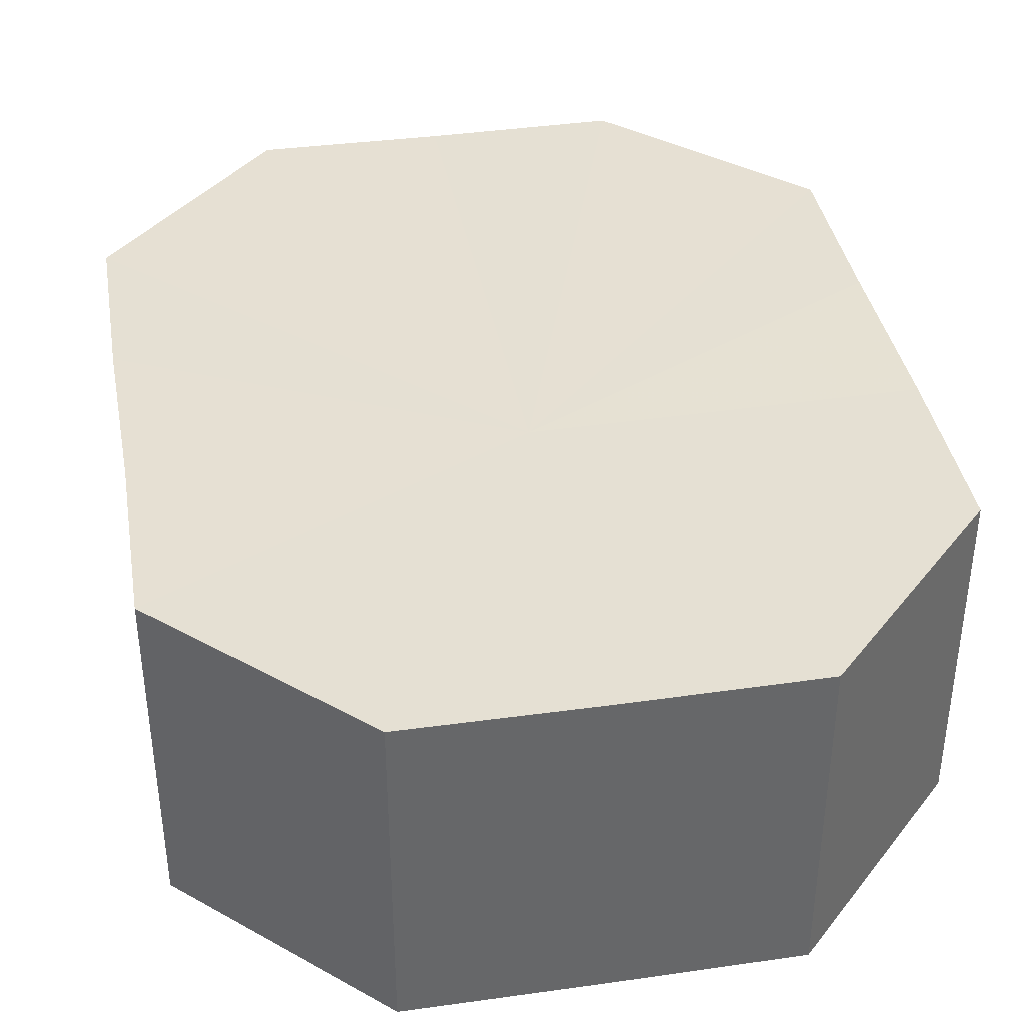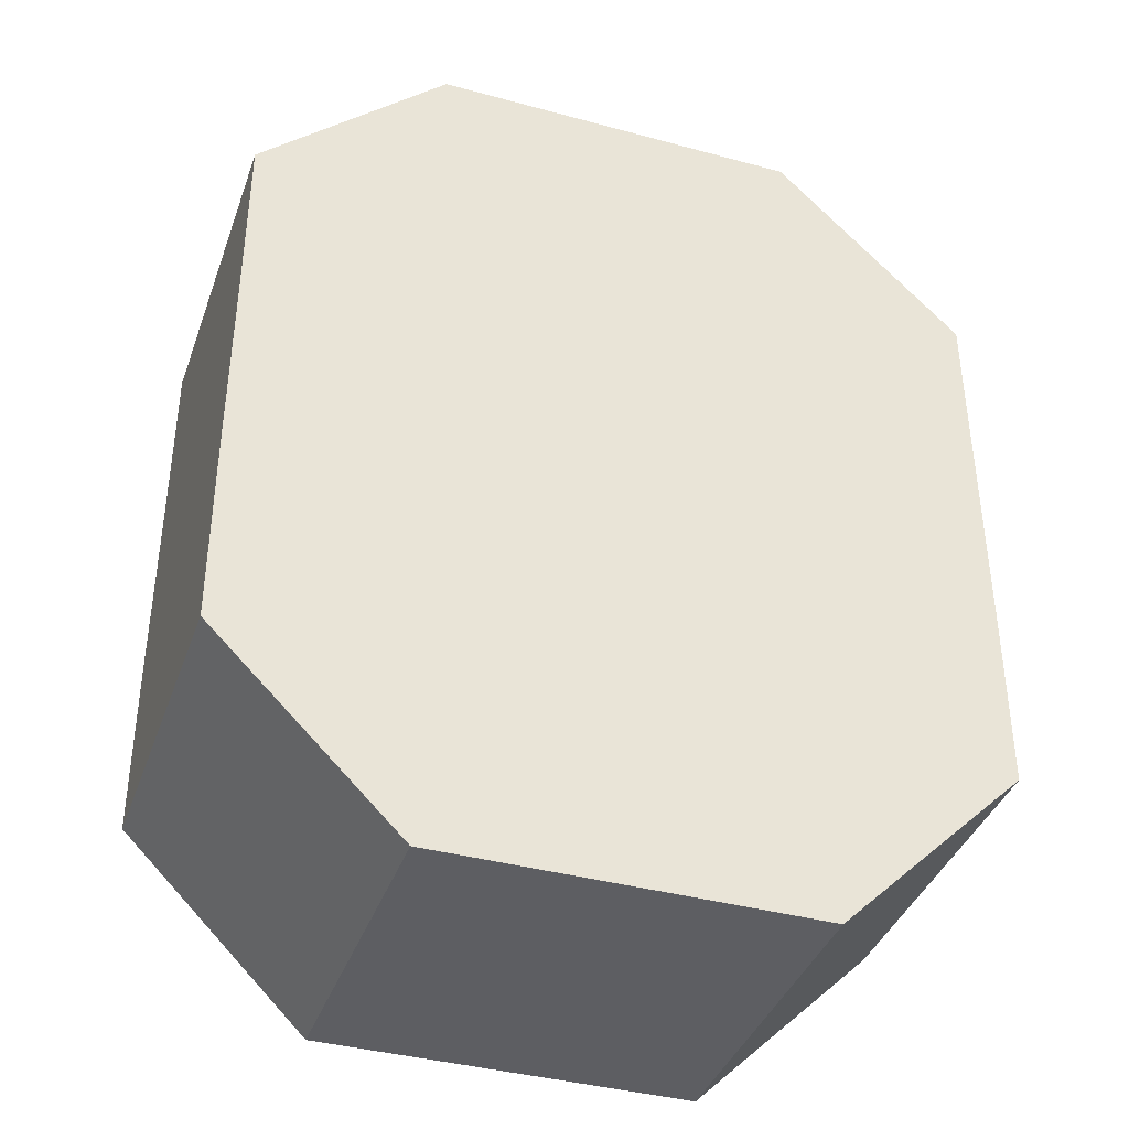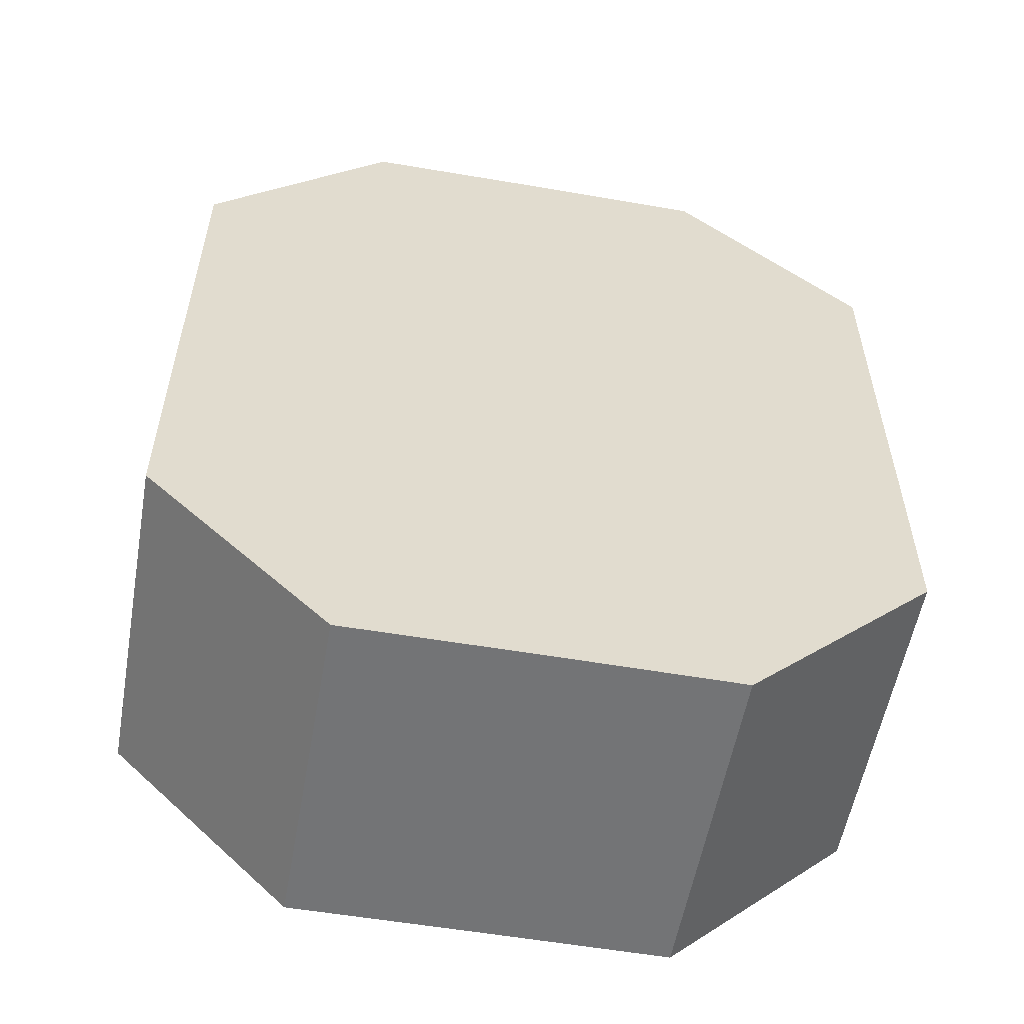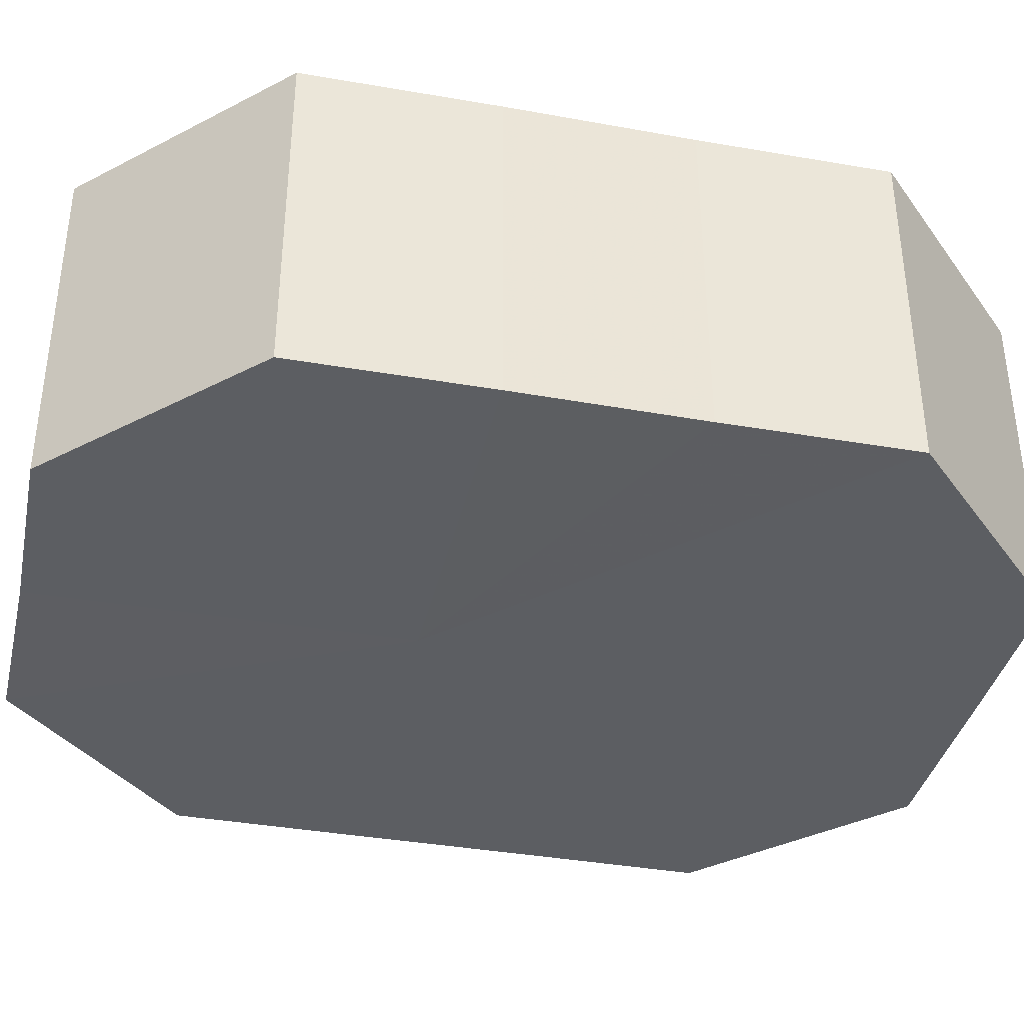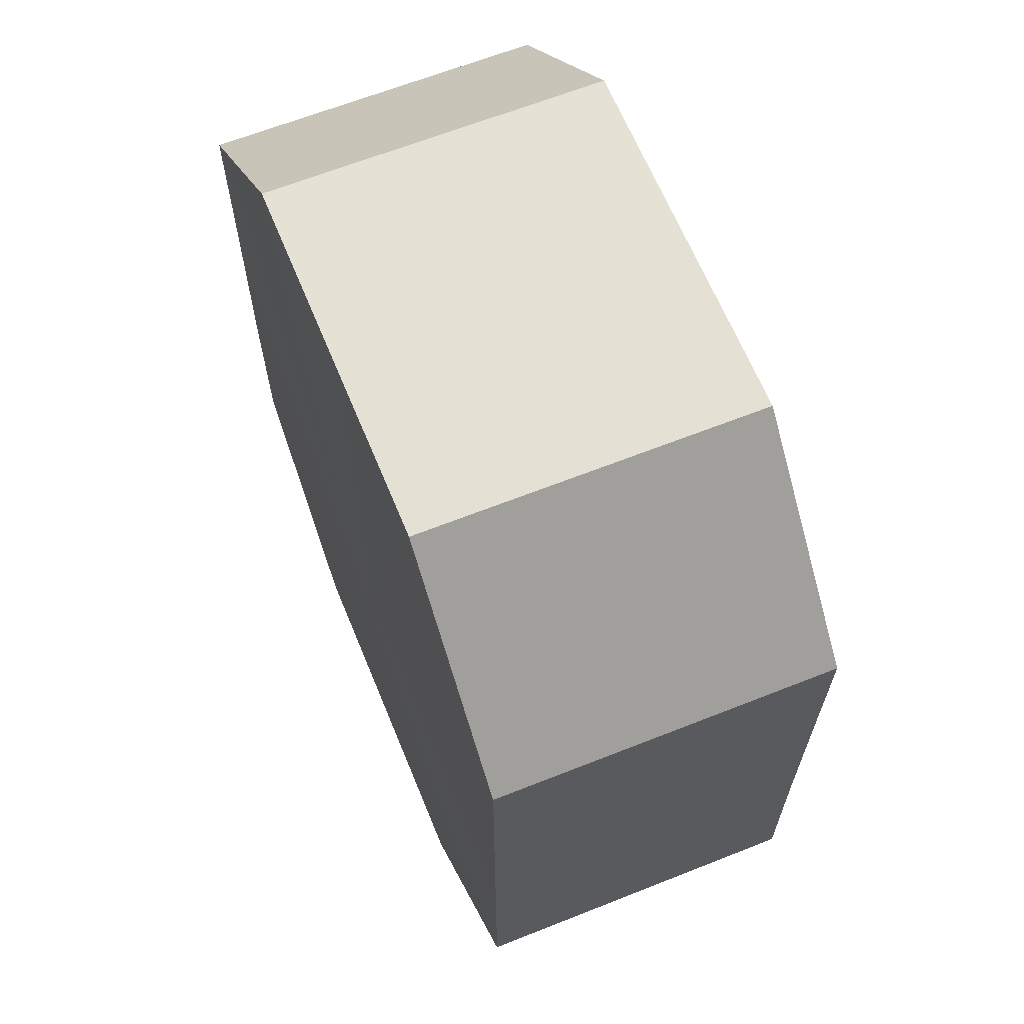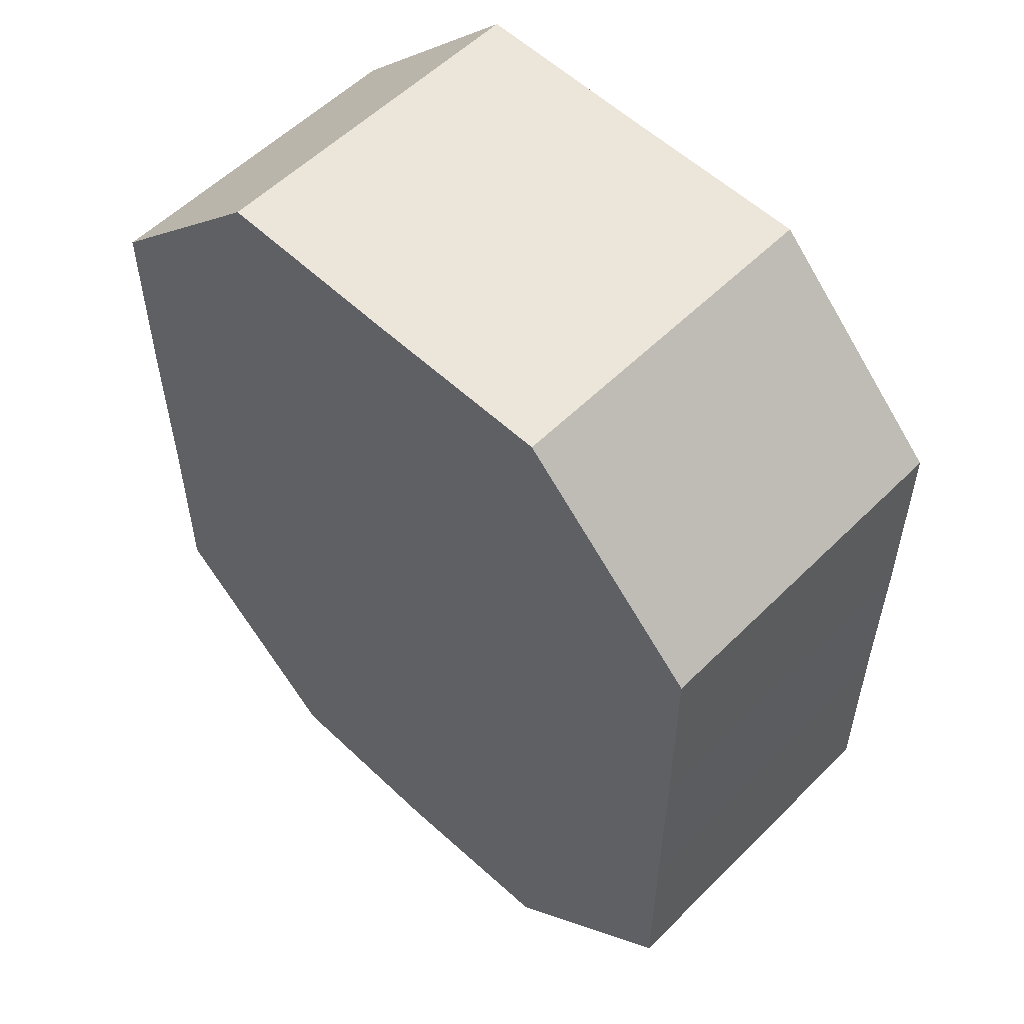
<metadata>
{"format":"obj","ext":"obj","renderer":"f3d","projection":"perspective","resolution":1024,"background":"white","views":[{"elev":38.3,"azim":-10.2,"up":"+Z"},{"elev":-39.2,"azim":161.1,"up":"+Y"},{"elev":-56.0,"azim":169.9,"up":"+Y"},{"elev":-37.6,"azim":77.5,"up":"+Z"},{"elev":65.4,"azim":-112.2,"up":"+Y"},{"elev":55.5,"azim":-135.8,"up":"+Y"}]}
</metadata>
<code>
o 21515
v 2233 1873 11.2
v 2233 1873 11.2
v 2233 1873 11.22
v 2233 1873 11.2
v 2233 1873 11.22
v 2233 1873 11.2
v 2233 1873 11.22
v 2233 1873 11.2
v 2233 1873 11.22
v 2233 1873 11.2
v 2233 1873 11.22
v 2233 1873 11.2
v 2233 1873 11.22
v 2233 1873 11.2
v 2233 1873 11.22
v 2233 1873 11.2
v 2233 1873 11.22
v 2233 1873 11.2
v 2233 1873 11.22
v 2233 1873 11.2
v 2233 1873 11.22
v 2233 1873 11.2
v 2233 1873 11.22
v 2233 1873 11.2
v 2233 1873 11.22
v 2233 1873 11.2
v 2233 1873 11.22
v 2233 1873 11.22
v 2233 1873 11.22
v 2233 1873 11.2
v 2233 1873 11.22
v 2233 1873 11.2
v 2233 1873 11.22
v 2233 1873 11.22
v 2233 1873 11.2
v 2233 1873 11.22
v 2233 1873 11.2
v 2233 1873 11.2
v 2233 1873 11.22
v 2233 1873 11.22
v 2233 1873 11.2
v 2233 1873 11.22
v 2233 1873 11.2
v 2233 1873 11.2
v 2233 1873 11.22
v 2233 1873 11.22
v 2233 1873 11.2
v 2233 1873 11.22
v 2233 1873 11.2
v 2233 1873 11.2
v 2233 1873 11.22
v 2233 1873 11.22
v 2233 1873 11.2
v 2233 1873 11.22
v 2233 1873 11.2
v 2233 1873 11.2
v 2233 1873 11.2
v 2233 1873 11.2
v 2233 1873 11.2
v 2233 1873 11.2
v 2233 1873 11.2
v 2233 1873 11.2
v 2233 1873 11.2
v 2233 1873 11.2
v 2233 1873 11.2
v 2233 1873 11.2
v 2233 1873 11.2
v 2233 1873 11.2
v 2233 1873 11.2
v 2233 1873 11.2
v 2233 1873 11.2
v 2233 1873 11.22
v 2233 1873 11.22
v 2233 1873 11.22
v 2233 1873 11.22
v 2233 1873 11.22
v 2233 1873 11.22
v 2233 1873 11.22
v 2233 1873 11.22
v 2233 1873 11.22
v 2233 1873 11.22
v 2233 1873 11.22
v 2233 1873 11.22
v 2233 1873 11.22
v 2233 1873 11.22
v 2233 1873 11.22
f 1 2 3
f 2 4 5
f 6 1 7
f 4 8 9
f 10 6 11
f 8 12 13
f 14 10 15
f 12 16 17
f 18 14 19
f 16 20 21
f 22 18 23
f 20 24 25
f 26 22 27
f 24 26 28
f 29 30 31
f 31 32 33
f 34 35 29
f 36 37 34
f 33 38 39
f 40 41 36
f 42 43 40
f 39 44 45
f 46 47 42
f 48 49 46
f 45 50 51
f 52 53 48
f 54 55 52
f 51 56 54
f 57 58 59
f 57 60 58
f 57 59 61
f 57 62 60
f 57 61 63
f 57 64 62
f 57 63 65
f 57 66 64
f 57 65 67
f 57 68 66
f 57 67 69
f 57 70 68
f 57 69 71
f 57 71 70
f 72 73 74
f 72 75 73
f 72 74 76
f 72 77 75
f 72 76 78
f 72 79 77
f 72 78 80
f 72 81 79
f 72 80 82
f 72 83 81
f 72 82 84
f 72 85 83
f 72 84 86
f 72 86 85

</code>
